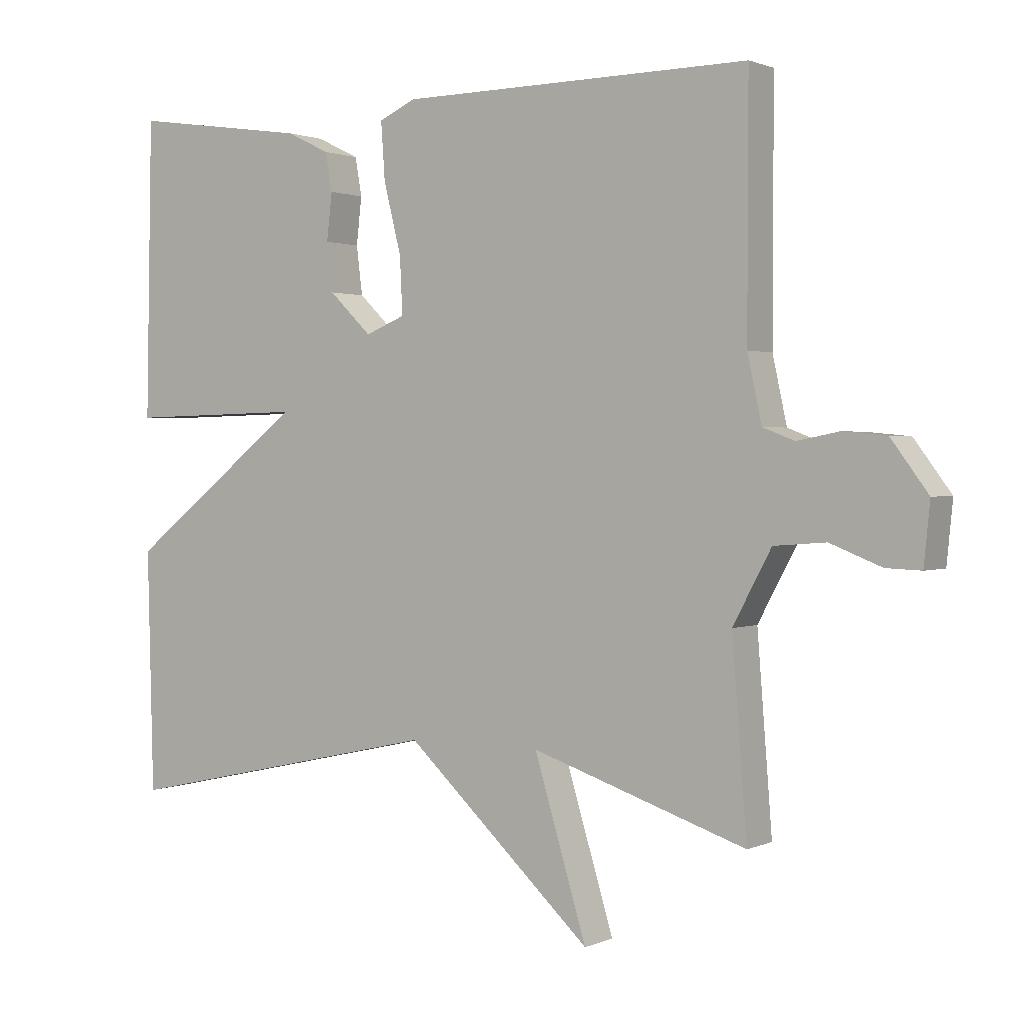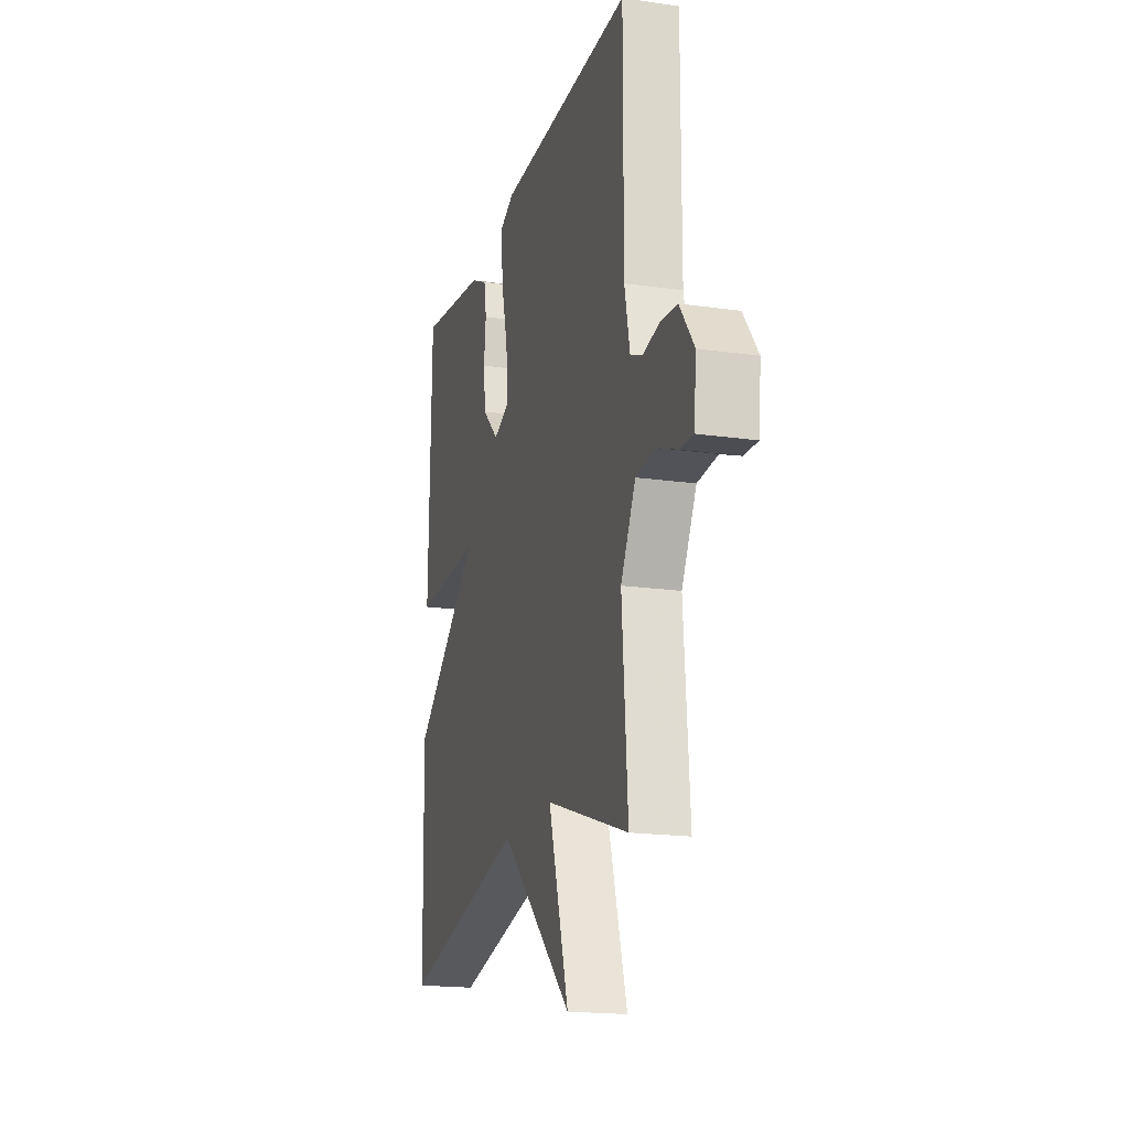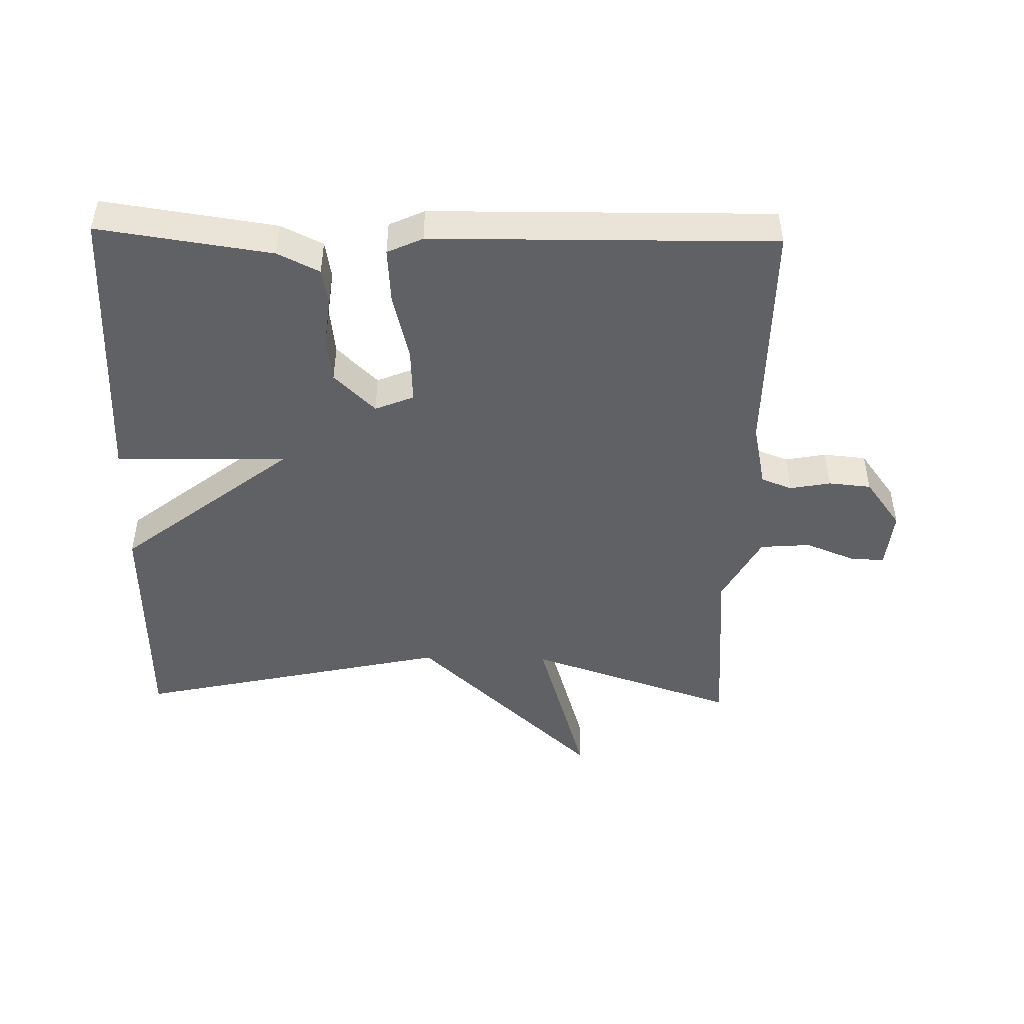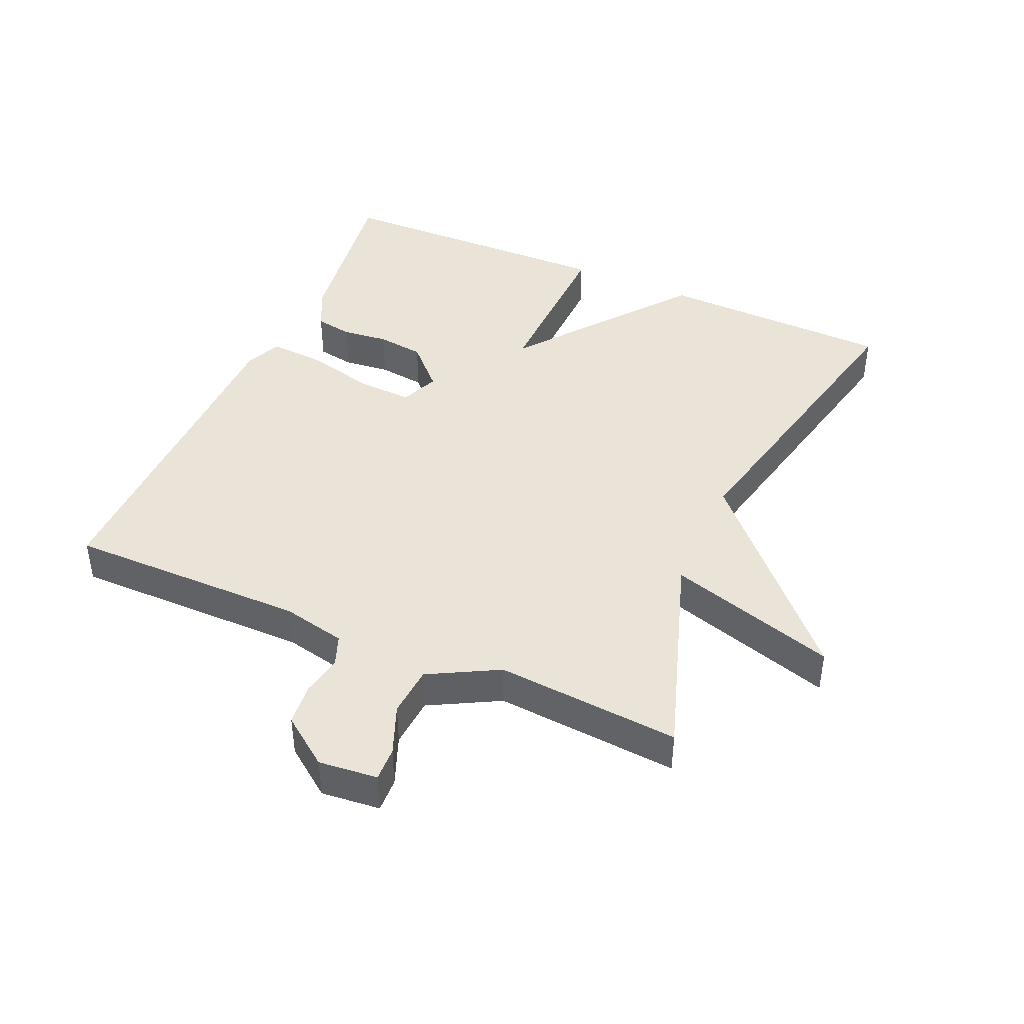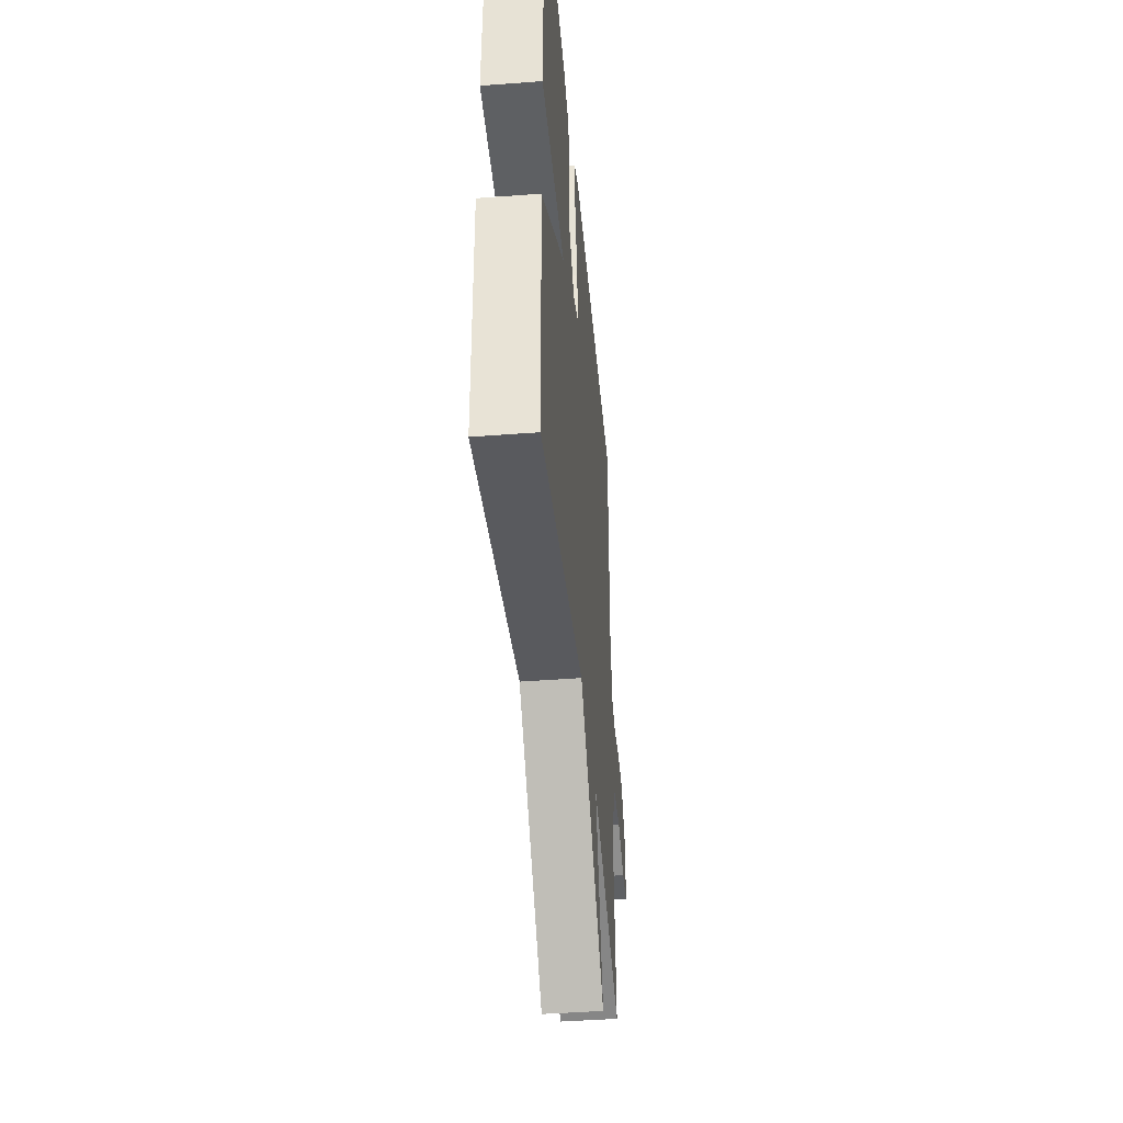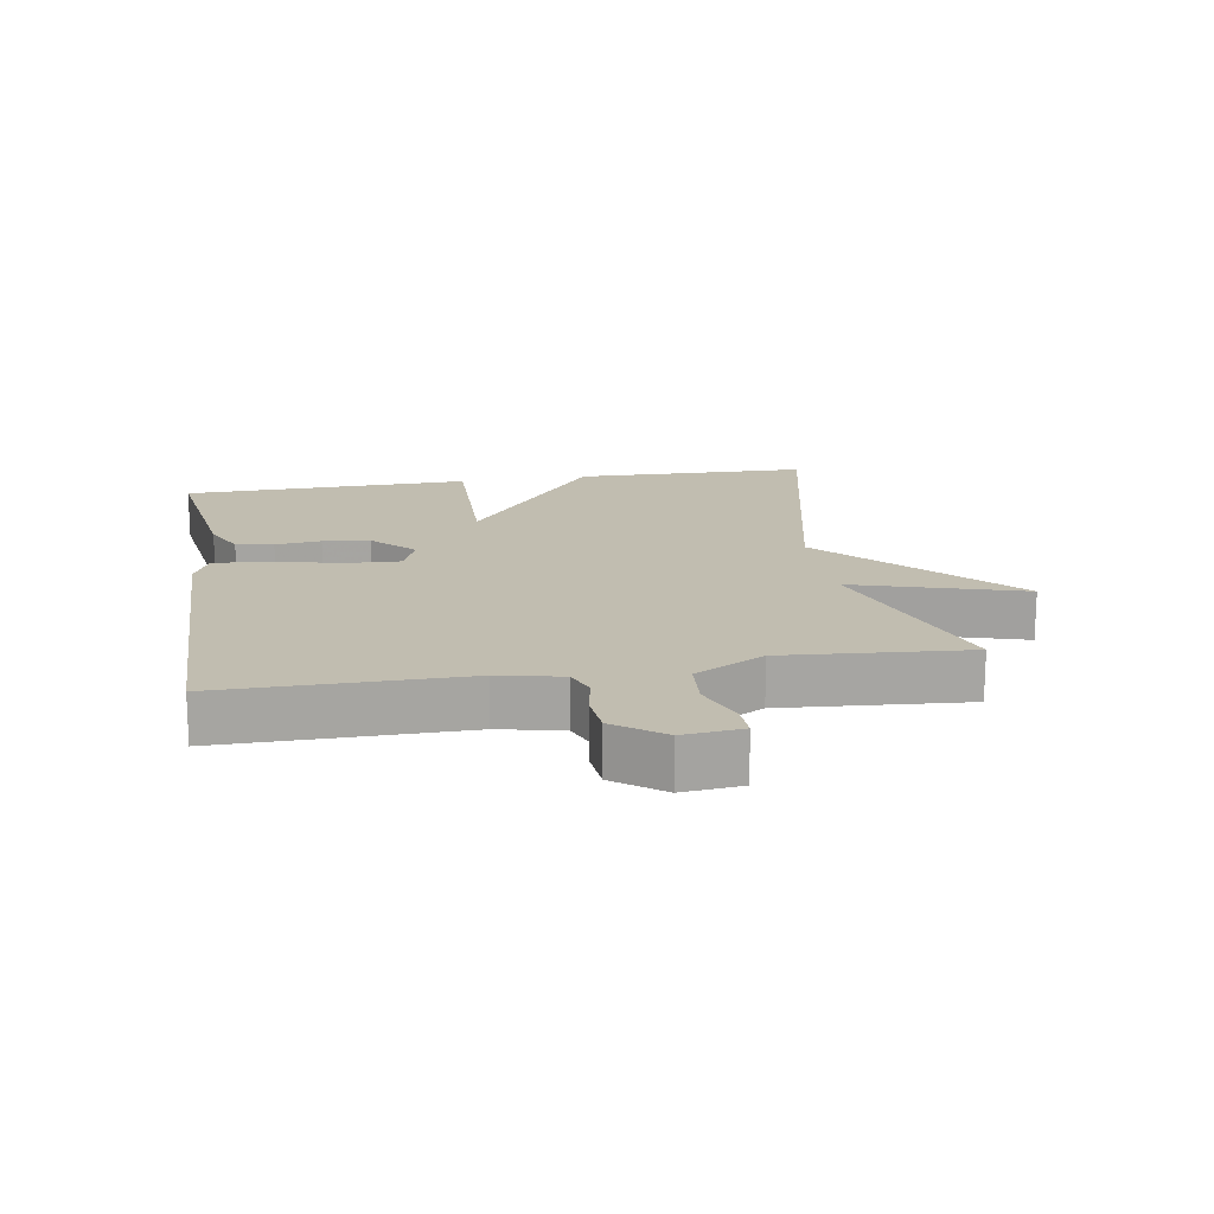
<metadata>
{"format":"obj","ext":"obj","renderer":"f3d","projection":"perspective","resolution":1024,"background":"white","views":[{"elev":1.3,"azim":33.2,"up":"+Z"},{"elev":-18.5,"azim":74.5,"up":"+Z"},{"elev":-47.1,"azim":-1.3,"up":"+Y"},{"elev":42.9,"azim":113.7,"up":"+Y"},{"elev":-43.9,"azim":-84.9,"up":"+Z"},{"elev":16.7,"azim":80.5,"up":"+Y"}]}
</metadata>
<code>
v 0.5 0.07 -0.5
v 0.181 0.07 -0.394
v 0.259 0.07 -0.652
v -0.019 0.07 -0.394
v -0.5 0.07 -0.5
v -0.509 0.07 -0.142
v -0.246 0.07 0.064
v -0.509 0.07 0.058
v -0.5 0.07 0.5
v -0.236 0.07 0.462
v -0.172 0.07 0.431
v -0.162 0.07 0.374
v -0.17 0.07 0.304
v -0.161 0.07 0.232
v -0.098 0.07 0.171
v -0.039 0.07 0.195
v -0.043 0.07 0.279
v -0.069 0.07 0.383
v -0.075 0.07 0.468
v -0.021 0.07 0.493
v 0.5 0.07 0.5
v 0.499 0.07 0.134
v 0.52 0.07 0.037
v 0.567 0.07 0.019
v 0.629 0.07 0.031
v 0.694 0.07 0.025
v 0.749 0.07 -0.049
v 0.74 0.07 -0.139
v 0.688 0.07 -0.137
v 0.612 0.07 -0.107
v 0.535 0.07 -0.113
v 0.478 0.07 -0.219
v 0.5 0 -0.5
v 0.181 0 -0.394
v 0.259 0 -0.652
v -0.019 0 -0.394
v -0.5 0 -0.5
v -0.509 0 -0.142
v -0.246 0 0.064
v -0.509 0 0.058
v -0.5 0 0.5
v -0.236 0 0.462
v -0.172 0 0.431
v -0.162 0 0.374
v -0.17 0 0.304
v -0.161 0 0.232
v -0.098 0 0.171
v -0.039 0 0.195
v -0.043 0 0.279
v -0.069 0 0.383
v -0.075 0 0.468
v -0.021 0 0.493
v 0.5 0 0.5
v 0.499 0 0.134
v 0.52 0 0.037
v 0.567 0 0.019
v 0.629 0 0.031
v 0.694 0 0.025
v 0.749 0 -0.049
v 0.74 0 -0.139
v 0.688 0 -0.137
v 0.612 0 -0.107
v 0.535 0 -0.113
v 0.478 0 -0.219
f 28 29 30
f 27 28 30
f 26 27 30
f 25 26 30
f 24 25 30
f 23 24 30 31
f 22 23 31 32
f 21 22 32
f 20 21 32
f 19 20 32
f 18 19 32
f 17 18 32
f 11 12 13
f 10 11 13
f 9 10 13
f 8 9 13
f 7 8 13
f 7 13 14
f 4 5 6 7
f 7 14 15
f 4 7 15
f 3 4 15
f 2 3 15
f 32 1 2
f 17 32 2
f 16 17 2
f 2 15 16
f 62 61 60
f 62 60 59
f 62 59 58
f 62 58 57
f 62 57 56
f 63 62 56 55
f 64 63 55 54
f 64 54 53
f 64 53 52
f 64 52 51
f 64 51 50
f 64 50 49
f 45 44 43
f 45 43 42
f 45 42 41
f 45 41 40
f 45 40 39
f 46 45 39
f 39 38 37 36
f 47 46 39
f 47 39 36
f 47 36 35
f 47 35 34
f 34 33 64
f 34 64 49
f 34 49 48
f 48 47 34
f 1 33 34 2
f 2 34 35 3
f 3 35 36 4
f 4 36 37 5
f 5 37 38 6
f 6 38 39 7
f 7 39 40 8
f 8 40 41 9
f 9 41 42 10
f 10 42 43 11
f 11 43 44 12
f 12 44 45 13
f 13 45 46 14
f 14 46 47 15
f 15 47 48 16
f 16 48 49 17
f 17 49 50 18
f 18 50 51 19
f 19 51 52 20
f 20 52 53 21
f 21 53 54 22
f 22 54 55 23
f 23 55 56 24
f 24 56 57 25
f 25 57 58 26
f 26 58 59 27
f 27 59 60 28
f 28 60 61 29
f 29 61 62 30
f 30 62 63 31
f 31 63 64 32
f 32 64 33 1

</code>
